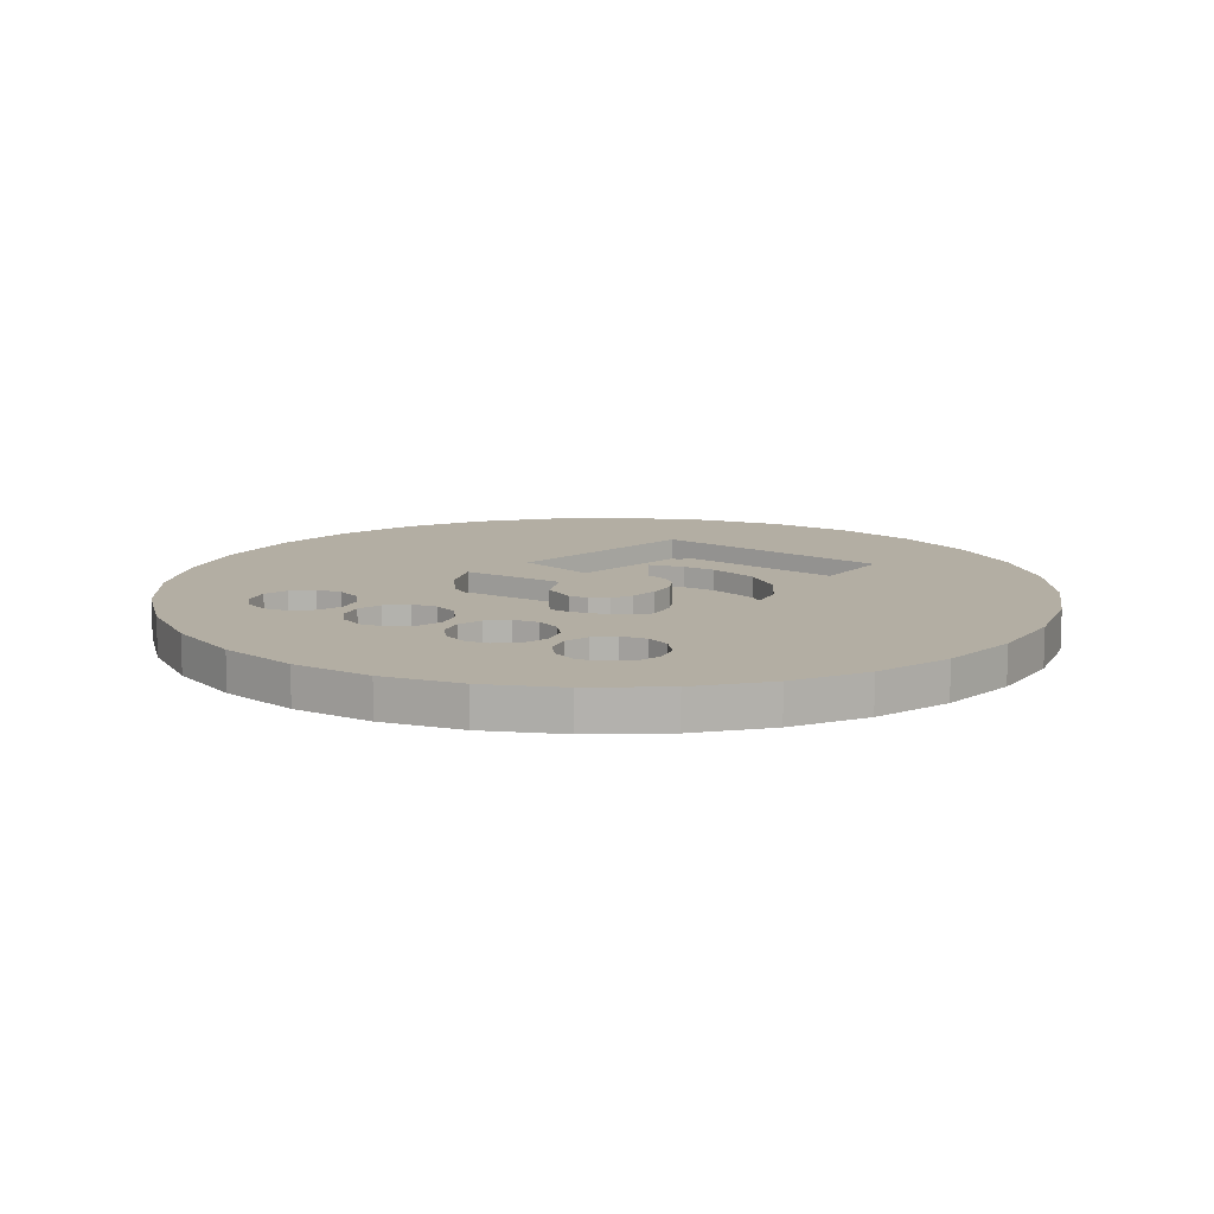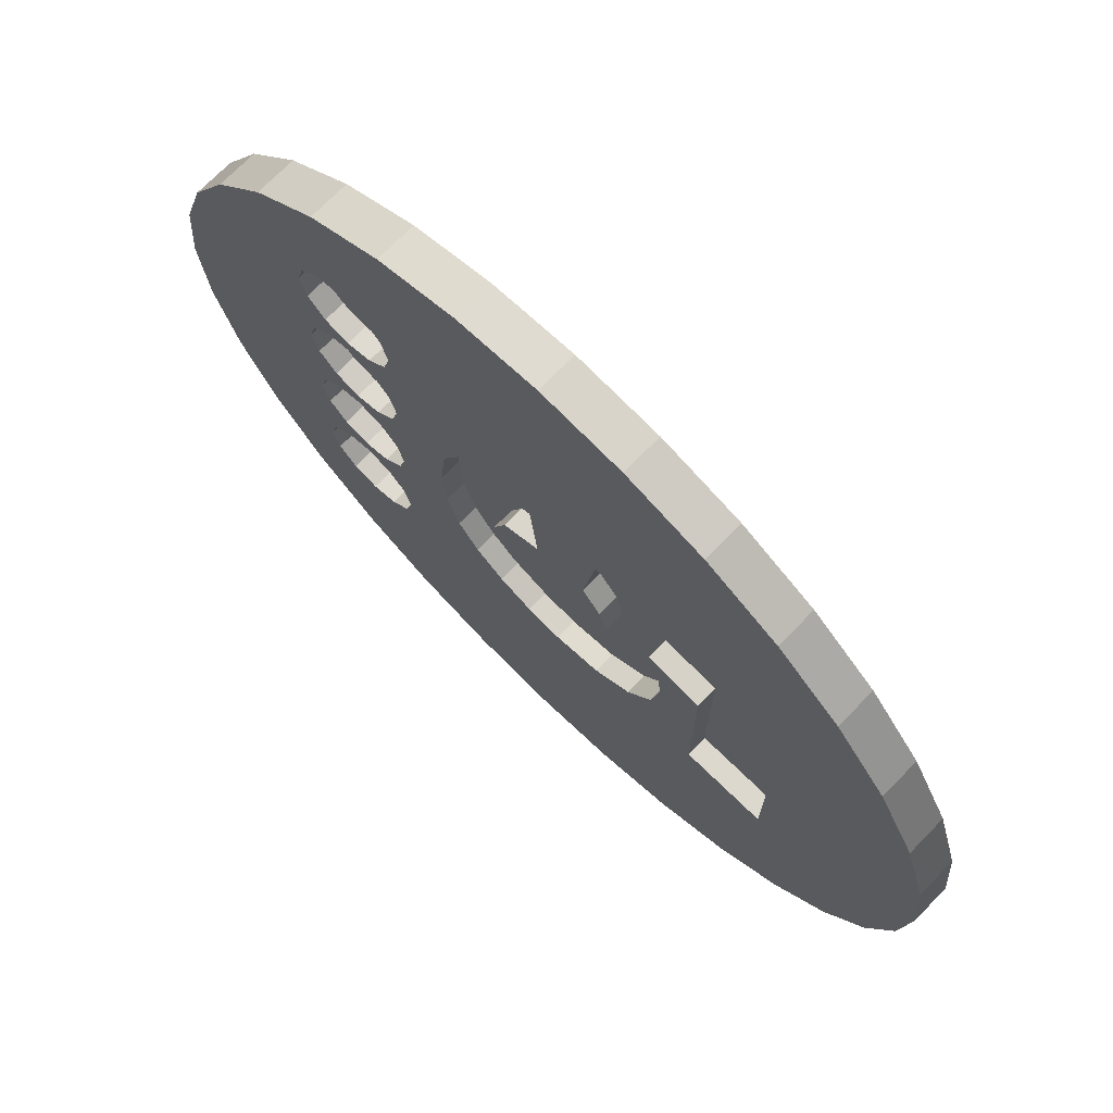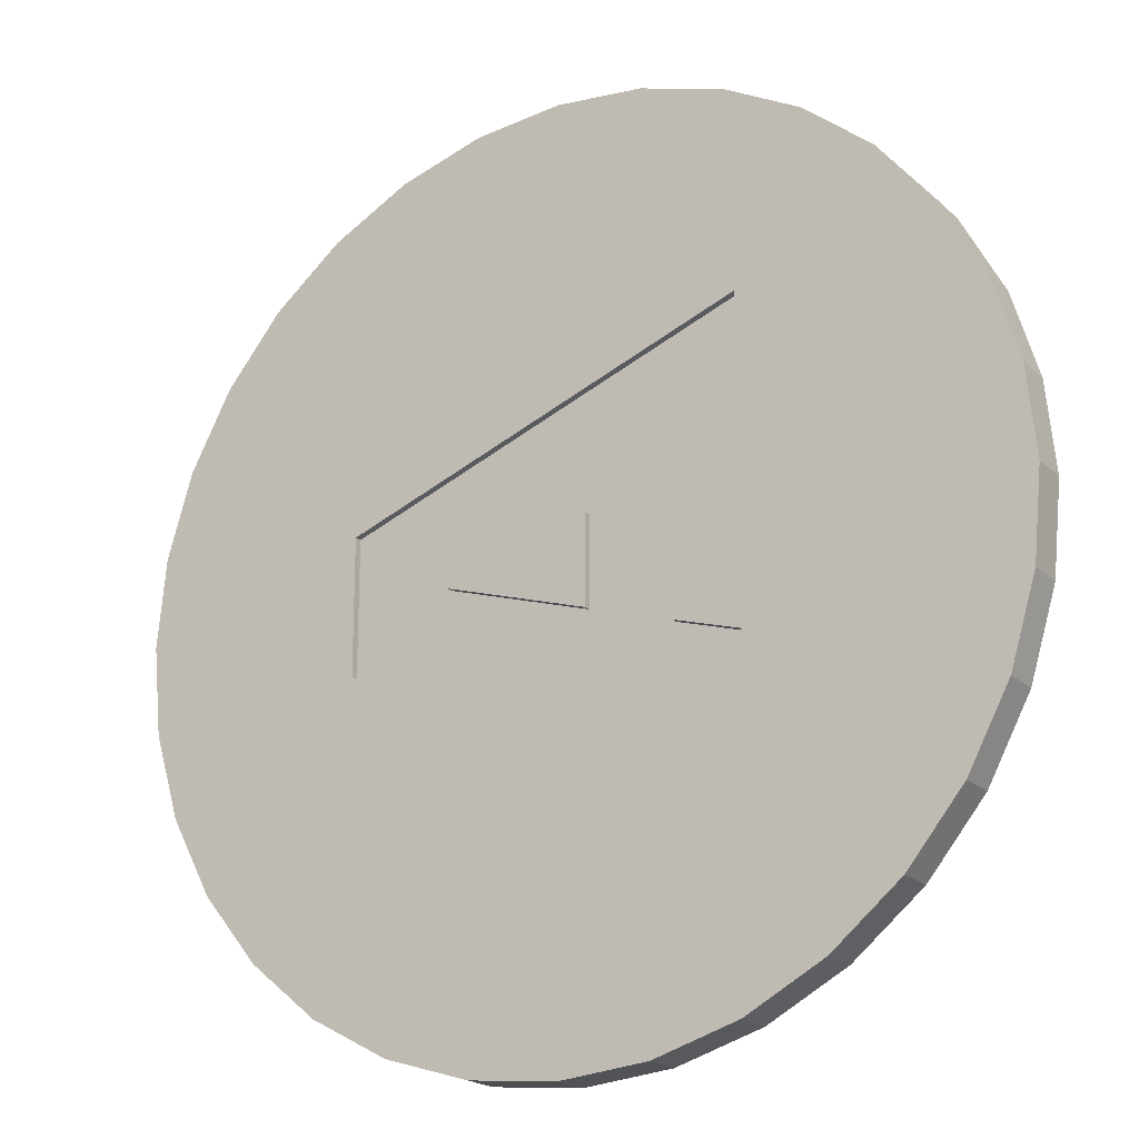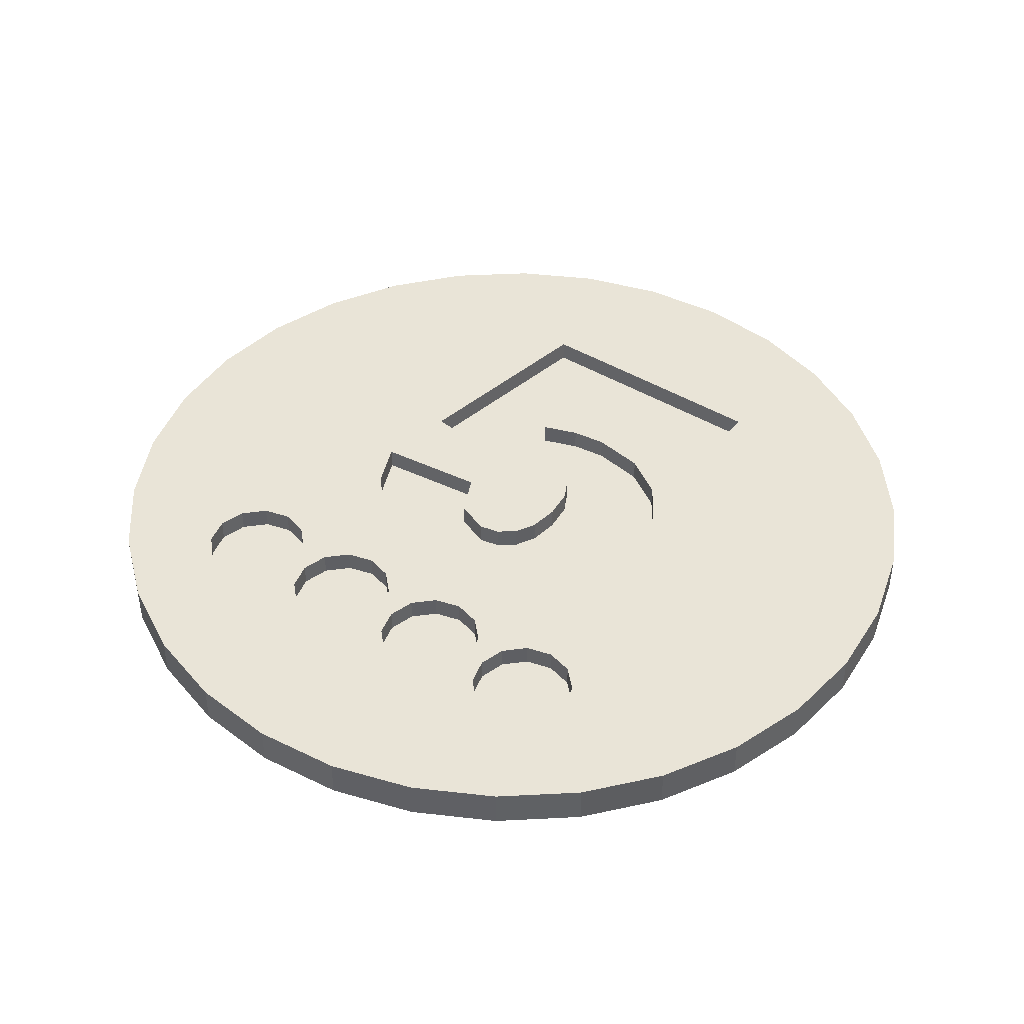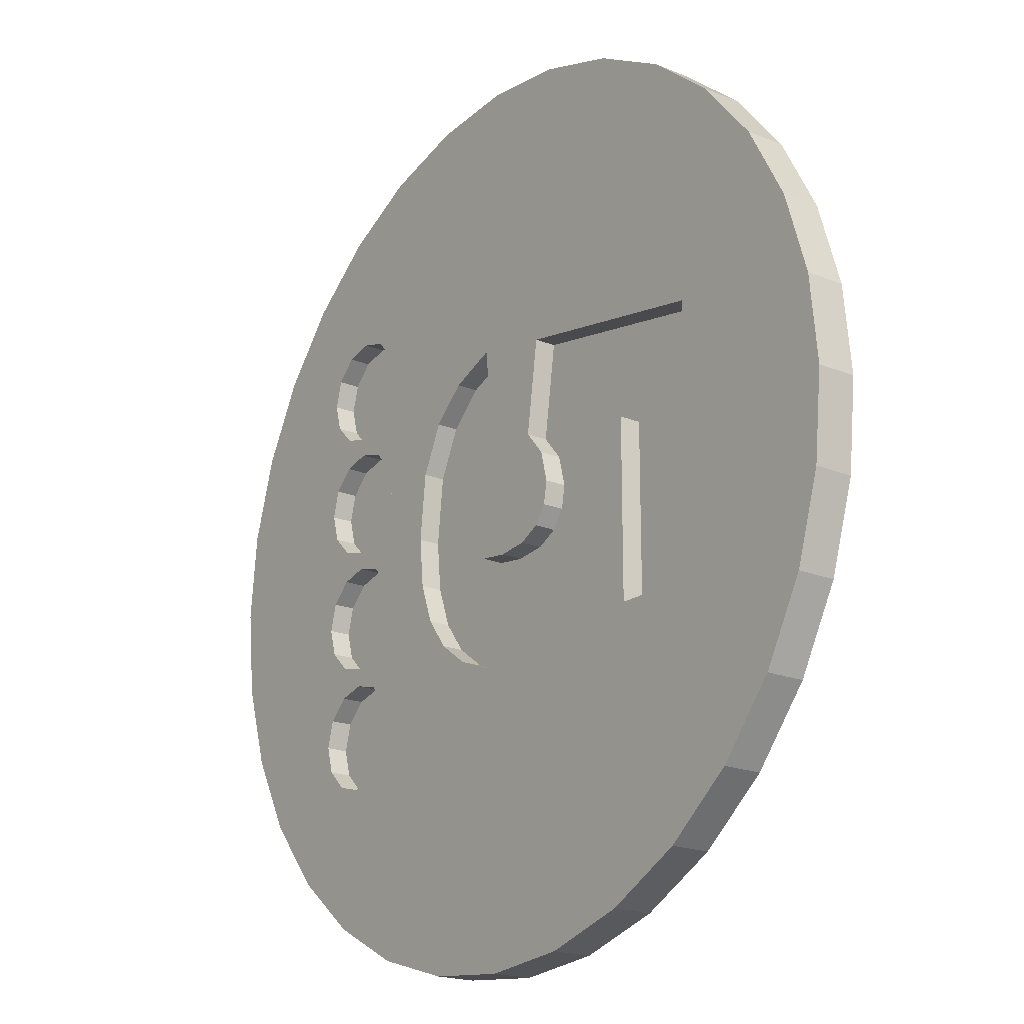
<metadata>
{"format":"obj","ext":"obj","renderer":"f3d","projection":"perspective","resolution":1024,"background":"white","views":[{"elev":11.0,"azim":-52.8,"up":"+Z"},{"elev":72.4,"azim":44.3,"up":"+Y"},{"elev":-19.8,"azim":-148.1,"up":"+Y"},{"elev":42.9,"azim":-54.1,"up":"+Z"},{"elev":-19.5,"azim":52.7,"up":"+Y"}]}
</metadata>
<code>
o 5_2x
v -3.689 2.127 1.267
v -3.003 3.601 0.597
v -3.003 3.601 1.267
v -3.689 2.127 0.597
v -1.968 4.584 0.597
v -5.742 2.996 1.267
v -3.919 0.04722 0.597
v -3.919 0.04722 1.267
v -5.519 2.163 1.267
v -5.742 1.33 1.267
v -1.412 1.177 0.597
v -0.1523 1.763 0.597
v -1.968 4.584 1.267
v -5.519 6.043 1.267
v -6.353 3.606 1.267
v -5.742 5.21 1.267
v -6.353 4.6 1.267
v -1.843 0.08048 0.597
v -0.5292 5.211 0.597
v -5.742 2.996 0.597
v -3.774 -1.492 1.267
v -3.774 -1.492 0.597
v -1.708 -0.5692 0.597
v -5.742 -0.8841 1.267
v -6.353 -0.2743 1.267
v -6.353 0.7191 1.267
v -5.519 2.163 0.597
v -5.742 1.33 0.597
v -6.353 0.7191 0.597
v -1.412 1.177 1.267
v -0.1523 1.763 1.267
v -0.5292 5.211 1.267
v -0.03477 13.86 1.267
v -5.519 6.043 0.597
v -5.742 5.21 0.597
v -5.742 6.877 1.267
v -6.353 3.606 0.597
v -7.186 3.829 1.267
v -7.186 4.377 1.267
v -6.353 4.6 0.597
v -7.186 4.377 0.597
v -1.843 0.08048 1.267
v -3.341 -2.728 0.597
v -5.519 -1.718 1.267
v -3.341 -2.728 1.267
v -1.303 -1.096 0.597
v -1.708 -0.5692 1.267
v -5.742 -0.8841 0.597
v -6.353 -0.2743 0.597
v -7.186 -0.05146 1.267
v -7.186 0.4962 0.597
v -7.186 0.4962 1.267
v -8.852 2.163 0.597
v -7.186 3.829 0.597
v -8.629 2.996 0.597
v -8.02 3.606 0.597
v 1.546 1.863 1.267
v 1.258 -1.443 1.267
v 0.3078 -1.559 1.267
v -1.303 -1.096 1.267
v -0.6301 -1.444 1.267
v 1.965 4.768 1.267
v 2.669 13.59 1.267
v -0.03477 13.86 0.04599
v -2.739 13.59 0.04599
v -2.739 13.59 1.267
v -8.852 6.043 0.597
v -8.629 6.877 0.597
v -5.742 6.877 0.597
v -6.353 7.487 1.267
v -8.02 3.606 1.267
v -8.02 4.6 0.597
v -8.02 4.6 1.267
v -8.629 5.21 0.597
v -2.634 -3.688 0.597
v -2.634 -3.688 1.267
v -5.519 -1.718 0.597
v -5.742 -2.55 1.267
v -5.742 -4.764 1.267
v -0.6301 -1.444 0.597
v -7.186 -3.384 0.597
v -7.186 -0.05146 0.597
v -8.02 -0.2743 1.267
v -8.629 1.33 0.597
v -8.02 0.7191 0.597
v -8.02 0.7191 1.267
v -8.852 2.163 1.267
v -8.629 1.33 1.267
v -8.629 2.996 1.267
v 2.183 1.11 1.267
v 1.546 1.863 0.597
v 1.258 -1.443 0.597
v 0.3078 -1.559 0.597
v 1.915 -1.091 0.597
v 1.915 -1.091 1.267
v 2.298 -0.5448 1.267
v 2.425 0.1559 1.267
v 1.965 4.768 0.597
v 8.56 3.688 0.597
v 8.56 3.688 1.267
v 9.765 9.8 1.267
v 5.269 12.8 1.267
v 7.665 11.52 1.267
v 2.669 13.59 0.04599
v 6.688 2.045 0.04599
v -5.339 12.8 0.04599
v -5.582 6.656 0.04599
v -5.339 12.8 1.267
v -8.629 5.21 1.267
v -8.852 6.043 1.267
v -6.353 7.487 0.597
v -8.629 6.877 1.267
v -8.02 7.487 0.597
v -7.186 7.709 0.597
v -7.186 7.709 1.267
v -12.84 5.305 1.267
v -1.668 -4.402 0.597
v -1.668 -4.402 1.267
v -5.519 -5.598 1.267
v -5.742 -2.55 0.597
v -6.353 -3.161 0.597
v -6.353 -3.161 1.267
v -5.742 -4.764 0.597
v -6.353 -4.155 1.267
v -0.5481 -4.844 0.597
v -8.852 -1.718 0.597
v -8.629 -2.55 0.597
v -8.02 -3.161 0.597
v -8.629 -0.8841 0.597
v -7.186 -3.384 1.267
v -8.02 -0.2743 0.597
v -8.629 -0.8841 1.267
v -13.89 0.000653 1.267
v -13.63 2.705 1.267
v 2.183 1.11 0.597
v 2.425 0.1559 0.597
v 3.999 1.37 0.597
v 0.6171 -4.992 0.597
v 3.421 -3.845 0.597
v 2.164 -4.705 0.597
v 2.298 -0.5448 0.597
v 4.256 -2.525 0.597
v 8.56 -4.405 1.267
v 8.56 -4.405 0.597
v 5.84 1.076 0.597
v 13.82 0.000653 1.267
v 11.49 7.701 1.267
v 13.56 2.705 1.267
v 12.77 5.305 1.267
v 9.765 9.8 0.04599
v 7.665 11.52 0.04599
v 5.269 12.8 0.04599
v 13.82 0.000653 0.04599
v 6.688 -2.089 0.04599
v 6.688 -2.089 0.2711
v 13.56 2.705 0.04599
v 6.688 2.045 0.2711
v 12.77 5.305 0.04599
v -5.582 6.656 0.2711
v 11.49 7.701 0.04599
v -7.735 11.52 0.04599
v -5.582 2.686 0.04599
v -9.834 9.8 0.04599
v -11.56 7.701 0.04599
v -7.735 11.52 1.267
v -11.56 7.701 1.267
v -8.02 7.487 1.267
v -9.834 9.8 1.267
v -12.84 5.305 0.04599
v -13.63 2.705 0.04599
v -5.742 -6.431 1.267
v -0.5481 -4.844 1.267
v -2.739 -13.59 1.267
v -5.519 -5.598 0.597
v -7.186 -3.932 1.267
v -7.186 -7.265 0.597
v -6.353 -4.155 0.597
v 0.6171 -4.992 1.267
v -8.629 -2.55 1.267
v -8.852 -1.718 1.267
v -8.02 -3.161 1.267
v -8.02 -4.155 1.267
v -13.63 -2.703 1.267
v -13.89 0.000653 0.04599
v 4.534 -0.8575 0.597
v 4.401 0.2435 0.597
v 3.999 1.37 1.267
v 5.84 1.076 1.267
v 2.164 -4.705 1.267
v 3.421 -3.845 1.267
v 4.534 -0.8575 1.267
v 4.256 -2.525 1.267
v 5.84 -4.405 1.267
v 9.765 -9.799 1.267
v 11.49 -7.699 1.267
v 12.77 -5.303 1.267
v 13.56 -2.703 1.267
v 5.84 -4.405 0.597
v 13.56 -2.703 0.04599
v -5.582 -6.701 0.04599
v -2.739 -13.59 0.04599
v -5.582 -6.701 0.2711
v -0.03477 -13.86 0.04599
v 2.669 -13.59 0.04599
v 5.269 -12.8 0.04599
v 7.665 -11.52 0.04599
v 9.765 -9.799 0.04599
v 12.77 -5.303 0.04599
v 11.49 -7.699 0.04599
v 3.507 -0.06809 0.2711
v -0.9029 -1.408 0.2711
v -0.9029 1.286 0.2711
v -3.556 2.073 0.2711
v -5.582 2.686 0.2711
v -3.556 2.073 0.04599
v -5.582 -2.83 0.04599
v -5.742 -6.431 0.597
v -6.353 -7.042 0.597
v -6.353 -7.042 1.267
v -0.03477 -13.86 1.267
v -5.339 -12.8 1.267
v -7.186 -3.932 0.597
v -8.852 -5.598 0.597
v -8.629 -6.431 0.597
v -8.02 -7.042 0.597
v -8.629 -4.764 0.597
v -7.186 -7.265 1.267
v -8.02 -4.155 0.597
v 2.669 -13.59 1.267
v -8.629 -4.764 1.267
v -12.84 -5.303 1.267
v -13.63 -2.703 0.04599
v 4.401 0.2435 1.267
v 5.269 -12.8 1.267
v 7.665 -11.52 1.267
v -5.339 -12.8 0.04599
v -5.582 -2.83 0.2711
v -11.56 -7.699 0.04599
v -9.834 -9.799 0.04599
v -7.735 -11.52 0.04599
v -3.556 -2.232 0.2711
v -0.9029 -1.408 0.04599
v 3.507 -0.06809 0.04599
v -0.9029 1.286 0.04599
v -3.556 -2.232 0.04599
v -12.84 -5.303 0.04599
v -7.735 -11.52 1.267
v -8.629 -6.431 1.267
v -8.852 -5.598 1.267
v -8.02 -7.042 1.267
v -11.56 -7.699 1.267
v -9.834 -9.799 1.267
f 1 2 3
f 1 4 2
f 5 3 2
f 1 3 6
f 4 1 7
f 8 7 1
f 6 9 1
f 8 1 10
f 9 10 1
f 5 13 3
f 13 14 3
f 6 3 15
f 16 3 14
f 17 15 3
f 16 17 3
f 19 13 5
f 6 20 9
f 20 6 15
f 8 21 7
f 22 7 21
f 8 24 21
f 24 8 25
f 26 8 10
f 26 25 8
f 10 9 27
f 27 9 20
f 10 28 29
f 28 10 27
f 10 29 26
f 18 30 11
f 11 30 12
f 19 12 31
f 31 12 30
f 13 19 32
f 32 33 13
f 13 33 14
f 34 35 14
f 36 34 14
f 35 16 14
f 36 14 33
f 20 15 37
f 37 15 38
f 38 15 39
f 17 39 15
f 16 35 40
f 16 40 17
f 17 40 41
f 17 41 39
f 18 23 42
f 18 42 30
f 19 31 32
f 20 37 27
f 21 43 22
f 44 21 24
f 21 45 43
f 21 44 45
f 46 47 23
f 47 42 23
f 24 48 44
f 48 24 25
f 48 25 49
f 49 25 50
f 50 25 26
f 26 29 51
f 26 51 52
f 26 52 50
f 30 42 31
f 31 57 32
f 31 58 57
f 47 31 42
f 58 31 59
f 60 31 47
f 59 31 61
f 61 31 60
f 62 32 57
f 32 62 63
f 63 33 32
f 33 64 65
f 63 64 33
f 33 65 66
f 33 66 36
f 69 34 36
f 69 36 70
f 70 36 66
f 37 38 54
f 71 54 38
f 38 39 71
f 39 41 72
f 39 72 73
f 73 71 39
f 75 43 76
f 45 76 43
f 44 77 78
f 77 44 48
f 78 45 44
f 76 45 79
f 78 79 45
f 46 80 60
f 46 60 47
f 49 50 82
f 83 82 50
f 50 52 83
f 52 51 85
f 52 85 86
f 52 86 83
f 87 53 55
f 53 87 88
f 88 84 53
f 71 56 54
f 87 55 89
f 89 55 56
f 89 56 71
f 90 91 57
f 90 57 58
f 92 58 93
f 93 58 59
f 94 58 92
f 94 95 58
f 95 96 58
f 97 58 96
f 90 58 97
f 93 59 61
f 60 80 61
f 93 61 80
f 98 62 91
f 99 62 98
f 100 62 99
f 62 100 101
f 102 63 62
f 101 103 62
f 103 102 62
f 63 104 64
f 102 104 63
f 64 105 65
f 104 105 64
f 66 65 106
f 107 65 105
f 65 107 106
f 66 106 108
f 66 108 70
f 109 74 67
f 109 67 110
f 110 67 68
f 110 68 112
f 112 68 113
f 69 70 111
f 111 70 115
f 115 70 108
f 89 71 116
f 116 71 109
f 73 109 71
f 73 72 74
f 73 74 109
f 75 76 118
f 75 118 117
f 79 119 76
f 118 76 119
f 120 78 77
f 78 121 122
f 78 122 79
f 79 123 119
f 123 79 124
f 79 122 124
f 130 81 128
f 122 81 130
f 122 121 81
f 83 131 82
f 132 131 83
f 83 86 132
f 86 84 88
f 86 85 84
f 88 132 86
f 88 87 133
f 87 89 134
f 134 133 87
f 132 88 133
f 116 134 89
f 90 135 91
f 135 90 136
f 97 136 90
f 95 94 96
f 96 94 141
f 96 141 97
f 136 97 141
f 100 99 143
f 144 143 99
f 100 143 146
f 147 101 100
f 146 148 100
f 149 147 100
f 149 100 148
f 101 147 150
f 101 150 151
f 101 151 103
f 102 152 104
f 103 152 102
f 103 151 152
f 152 105 104
f 105 153 154
f 105 154 155
f 153 105 156
f 105 155 157
f 105 158 156
f 105 157 159
f 158 105 160
f 105 159 107
f 160 105 150
f 150 105 151
f 152 151 105
f 108 106 161
f 161 106 107
f 159 162 107
f 163 161 107
f 107 162 164
f 164 163 107
f 108 161 165
f 108 165 115
f 109 110 116
f 110 112 166
f 166 116 110
f 111 115 114
f 112 113 167
f 167 168 112
f 166 112 168
f 167 113 114
f 167 114 115
f 115 165 167
f 116 169 170
f 166 169 116
f 116 170 134
f 117 118 125
f 119 171 118
f 172 125 118
f 171 173 118
f 118 173 172
f 119 174 171
f 174 119 123
f 122 130 175
f 175 124 122
f 123 124 177
f 177 124 175
f 125 178 138
f 125 172 178
f 179 127 126
f 180 126 129
f 179 126 180
f 181 128 127
f 181 127 179
f 130 128 181
f 132 129 131
f 180 129 132
f 130 181 182
f 175 130 182
f 180 132 133
f 183 133 184
f 184 133 134
f 133 183 180
f 184 134 170
f 186 187 137
f 187 188 137
f 145 137 188
f 189 140 138
f 189 138 178
f 189 139 140
f 139 190 142
f 190 139 189
f 142 191 185
f 192 142 190
f 142 192 191
f 143 144 193
f 193 194 143
f 195 143 194
f 196 143 195
f 197 146 143
f 197 143 196
f 198 193 144
f 198 145 193
f 193 145 188
f 146 197 153
f 146 153 156
f 146 156 148
f 149 158 147
f 147 158 160
f 150 147 160
f 148 156 149
f 158 149 156
f 199 154 153
f 199 153 197
f 200 154 201
f 154 200 202
f 203 201 154
f 202 155 154
f 204 203 154
f 205 204 154
f 205 154 206
f 207 206 154
f 208 154 199
f 209 207 154
f 208 209 154
f 157 155 210
f 210 155 211
f 202 211 155
f 159 157 212
f 210 212 157
f 213 159 212
f 214 159 213
f 159 214 162
f 165 161 163
f 215 162 213
f 214 213 162
f 215 216 162
f 184 162 216
f 184 170 162
f 170 169 162
f 169 164 162
f 165 163 168
f 168 163 166
f 164 166 163
f 166 164 169
f 168 167 165
f 171 217 218
f 217 171 174
f 171 218 219
f 219 173 171
f 172 220 178
f 220 172 173
f 173 219 221
f 173 221 201
f 203 173 201
f 173 203 220
f 177 175 222
f 182 222 175
f 227 176 225
f 219 176 227
f 220 229 178
f 189 178 229
f 179 230 181
f 179 180 183
f 230 179 231
f 183 231 179
f 182 181 230
f 182 228 222
f 230 228 182
f 183 184 232
f 231 183 232
f 184 216 232
f 233 185 191
f 186 185 233
f 186 233 187
f 187 233 188
f 188 191 193
f 191 188 233
f 229 234 189
f 189 235 190
f 234 235 189
f 193 192 190
f 193 190 235
f 192 193 191
f 194 193 235
f 194 235 207
f 194 207 195
f 195 207 209
f 196 195 209
f 196 209 208
f 196 208 197
f 208 199 197
f 236 200 201
f 237 202 200
f 237 200 216
f 216 200 238
f 239 238 200
f 240 239 200
f 236 240 200
f 236 201 221
f 237 241 202
f 241 211 202
f 220 203 229
f 204 229 203
f 204 234 229
f 234 204 205
f 205 206 234
f 235 234 206
f 207 235 206
f 210 211 242
f 243 210 242
f 243 244 210
f 212 210 244
f 242 211 244
f 244 211 212
f 241 213 211
f 211 213 212
f 213 241 245
f 213 245 215
f 215 245 216
f 238 246 216
f 245 237 216
f 232 216 246
f 227 221 219
f 236 221 240
f 247 240 221
f 247 221 227
f 248 224 223
f 249 223 226
f 248 223 249
f 250 225 224
f 250 224 248
f 227 225 250
f 230 226 228
f 249 226 230
f 227 250 247
f 249 230 231
f 231 232 246
f 251 231 246
f 231 251 249
f 245 241 237
f 251 246 238
f 252 251 238
f 252 238 239
f 252 239 247
f 240 247 239
f 243 242 244
f 247 250 252
f 248 252 250
f 248 249 251
f 252 248 251
f 2 4 11
f 11 12 2
f 5 2 12
f 7 18 4
f 11 4 18
f 19 5 12
f 22 23 7
f 18 7 23
f 22 43 23
f 23 43 46
f 53 28 27
f 54 27 37
f 53 27 55
f 56 27 54
f 55 27 56
f 53 29 28
f 53 51 29
f 34 67 35
f 68 34 69
f 68 67 34
f 40 35 67
f 41 40 67
f 41 74 72
f 41 67 74
f 43 75 46
f 46 75 80
f 48 81 77
f 81 48 49
f 81 49 82
f 53 84 51
f 85 51 84
f 57 91 62
f 68 69 111
f 113 68 114
f 68 111 114
f 117 80 75
f 81 120 77
f 78 120 121
f 117 125 80
f 93 80 125
f 81 126 127
f 81 127 128
f 81 129 126
f 81 131 129
f 81 82 131
f 81 121 120
f 135 137 91
f 91 137 98
f 92 93 138
f 139 92 140
f 138 140 92
f 92 139 94
f 125 138 93
f 142 94 139
f 141 94 142
f 99 98 137
f 145 99 137
f 99 145 144
f 123 176 174
f 176 123 177
f 135 136 137
f 136 141 185
f 185 186 136
f 186 137 136
f 142 185 141
f 198 144 145
f 176 217 174
f 176 223 224
f 176 224 225
f 176 226 223
f 176 228 226
f 176 222 228
f 219 218 176
f 176 177 222
f 176 218 217

</code>
